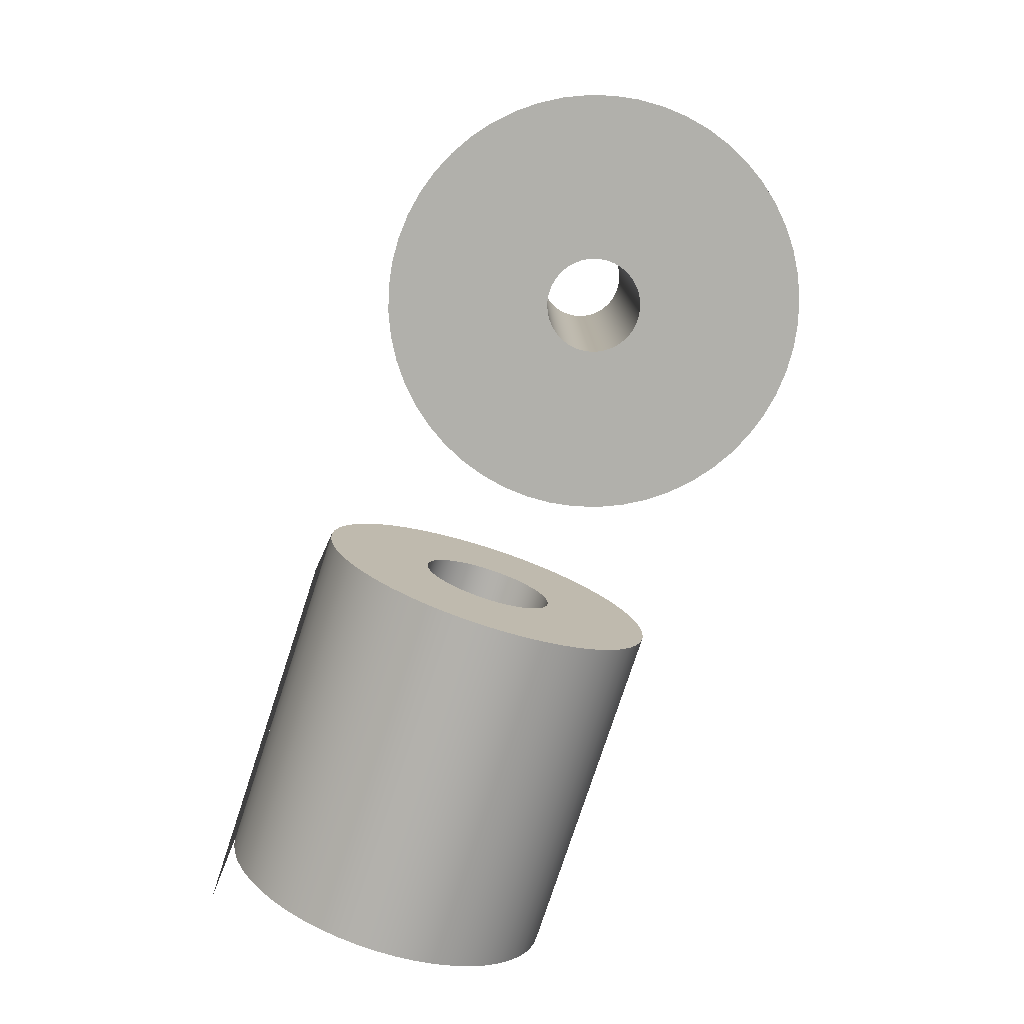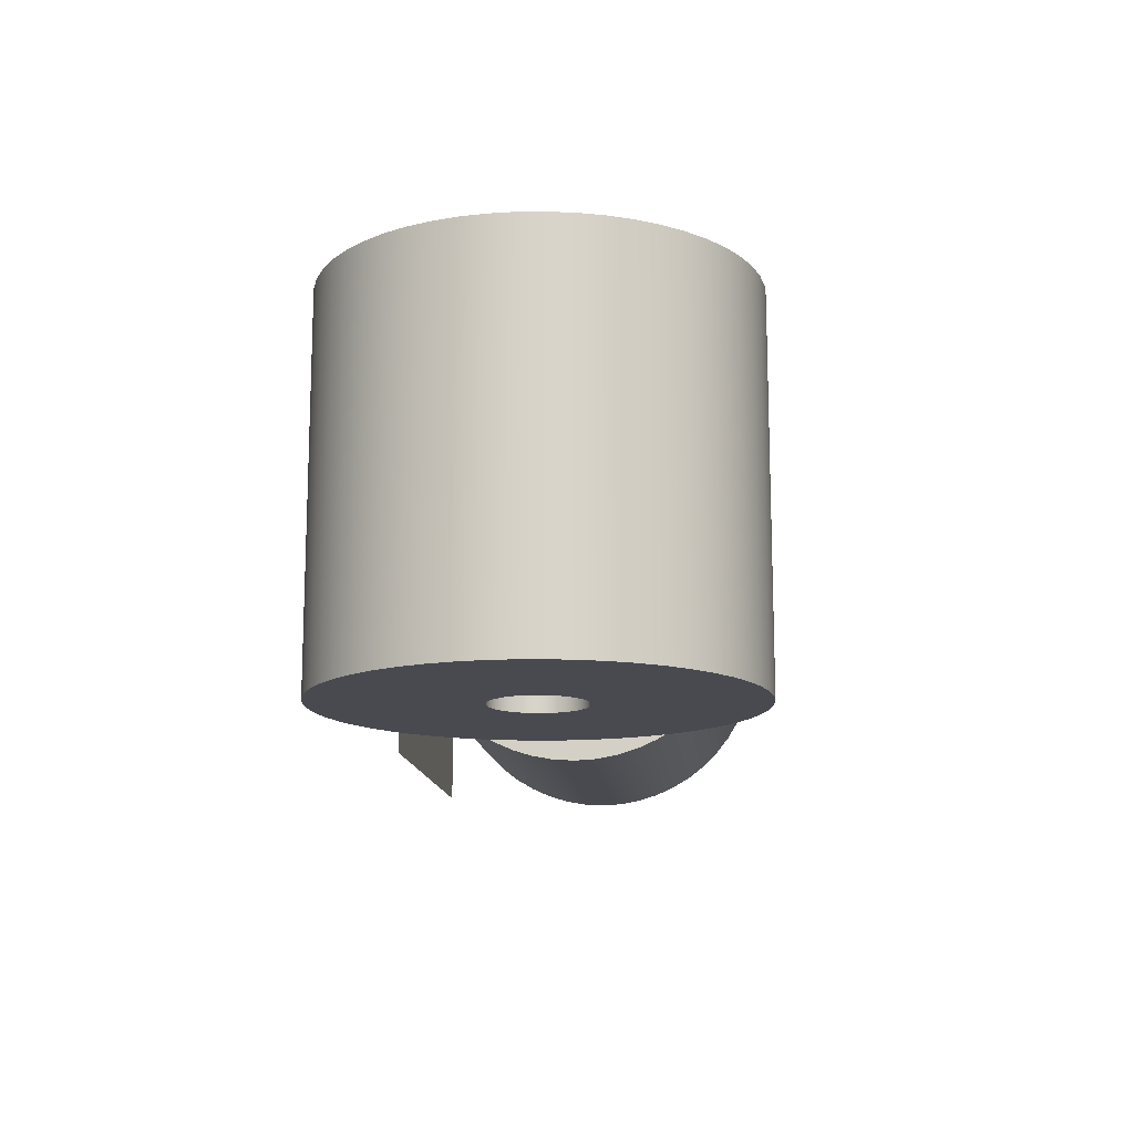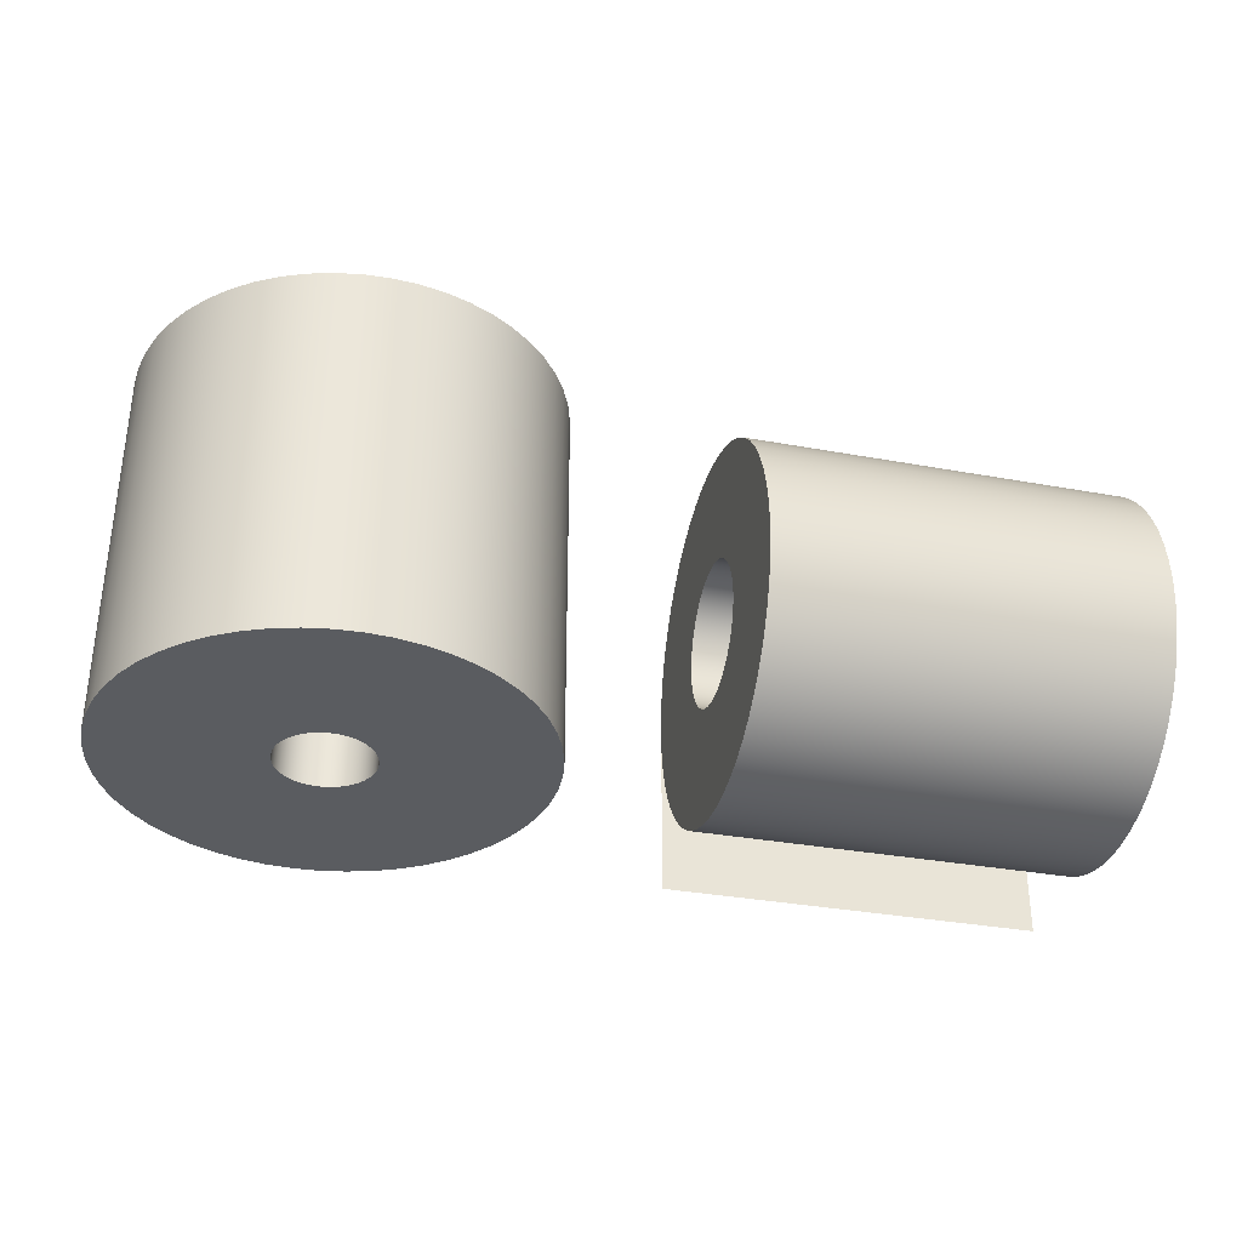
<metadata>
{"format":"obj","ext":"obj","renderer":"f3d","projection":"perspective","resolution":1024,"background":"white","views":[{"elev":-78.5,"azim":71.8,"up":"+Y"},{"elev":-13.6,"azim":95.4,"up":"+Y"},{"elev":-33.8,"azim":166.0,"up":"+Y"}]}
</metadata>
<code>
v  50.56 18.86 -2.291
v  50.56 19 4e-06
v  -50.56 19 -0
v  -50.56 18.86 -2.291
v  50.56 18.45 -4.548
v  -50.56 18.45 -4.548
v  50.56 17.77 -6.739
v  -50.56 17.77 -6.739
v  50.56 16.83 -8.831
v  -50.56 16.83 -8.831
v  50.56 15.64 -10.8
v  -50.56 15.64 -10.8
v  50.56 14.22 -12.6
v  -50.56 14.22 -12.6
v  50.56 12.6 -14.22
v  -50.56 12.6 -14.22
v  50.56 10.8 -15.64
v  -50.56 10.8 -15.64
v  50.56 8.831 -16.83
v  -50.56 8.831 -16.83
v  50.56 6.739 -17.77
v  -50.56 6.739 -17.77
v  50.56 4.548 -18.45
v  -50.56 4.548 -18.45
v  50.56 2.291 -18.86
v  -50.56 2.291 -18.86
v  50.56 1.5e-05 -19
v  -50.56 -1.9e-05 -19
v  50.56 -2.291 -18.86
v  -50.56 -2.291 -18.86
v  50.56 -4.548 -18.45
v  -50.56 -4.548 -18.45
v  50.56 -6.739 -17.77
v  -50.56 -6.739 -17.77
v  50.56 -8.831 -16.83
v  -50.56 -8.831 -16.83
v  50.56 -10.8 -15.64
v  -50.56 -10.8 -15.64
v  50.56 -12.6 -14.22
v  -50.56 -12.6 -14.22
v  50.56 -14.22 -12.6
v  -50.56 -14.22 -12.6
v  50.56 -15.64 -10.8
v  -50.56 -15.64 -10.8
v  50.56 -16.83 -8.831
v  -50.56 -16.83 -8.831
v  50.56 -17.77 -6.739
v  -50.56 -17.77 -6.739
v  50.56 -18.45 -4.548
v  -50.56 -18.45 -4.548
v  50.56 -18.86 -2.291
v  -50.56 -18.86 -2.291
v  50.56 -19 -0
v  -50.56 -19 4e-06
v  50.56 -18.86 2.291
v  -50.56 -18.86 2.291
v  50.56 -18.45 4.548
v  -50.56 -18.45 4.548
v  50.56 -17.77 6.739
v  -50.56 -17.77 6.739
v  50.56 -16.83 8.831
v  -50.56 -16.83 8.831
v  50.56 -15.64 10.8
v  -50.56 -15.64 10.8
v  50.56 -14.22 12.6
v  -50.56 -14.22 12.6
v  50.56 -12.6 14.22
v  -50.56 -12.6 14.22
v  50.56 -10.8 15.64
v  -50.56 -10.8 15.64
v  50.56 -8.831 16.83
v  -50.56 -8.831 16.83
v  50.56 -6.739 17.77
v  -50.56 -6.739 17.77
v  50.56 -4.548 18.45
v  -50.56 -4.548 18.45
v  50.56 -2.291 18.86
v  -50.56 -2.291 18.86
v  50.56 3.1e-05 19
v  -50.56 0 19
v  50.56 2.291 18.86
v  -50.56 2.291 18.86
v  50.56 4.548 18.45
v  -50.56 4.548 18.45
v  50.56 6.739 17.77
v  -50.56 6.739 17.77
v  50.56 8.831 16.83
v  -50.56 8.831 16.83
v  50.56 10.8 15.64
v  -50.56 10.8 15.64
v  50.56 12.6 14.22
v  -50.56 12.6 14.22
v  50.56 14.22 12.6
v  -50.56 14.22 12.6
v  50.56 15.64 10.8
v  -50.56 15.64 10.8
v  50.56 16.83 8.831
v  -50.56 16.83 8.831
v  50.56 17.77 6.739
v  -50.56 17.77 6.739
v  50.56 18.45 4.548
v  -50.56 18.45 4.548
v  50.56 18.86 2.291
v  -50.56 18.86 2.291
v  50.56 49.27 -2.7e-05
v  50.56 48.91 -5.939
v  -50.56 49.27 -1.1e-05
v  -50.56 48.91 -5.939
v  50.56 47.84 -11.79
v  -50.56 47.84 -11.79
v  50.56 46.07 -17.47
v  -50.56 46.07 -17.47
v  50.56 43.62 -22.9
v  -50.56 43.62 -22.9
v  50.56 40.55 -27.99
v  -50.56 40.55 -27.99
v  50.56 36.88 -32.67
v  -50.56 36.88 -32.67
v  50.56 32.67 -36.88
v  -50.56 32.67 -36.88
v  50.56 27.99 -40.55
v  -50.56 27.99 -40.55
v  50.56 22.9 -43.62
v  -50.56 22.9 -43.62
v  50.56 17.47 -46.07
v  -50.56 17.47 -46.07
v  50.56 11.79 -47.84
v  -50.56 11.79 -47.84
v  50.56 5.939 -48.91
v  -50.56 5.938 -48.91
v  50.56 0 -49.27
v  -50.56 -3.4e-05 -49.27
v  50.56 -5.939 -48.91
v  -50.56 -5.939 -48.91
v  50.56 -11.79 -47.84
v  -50.56 -11.79 -47.84
v  50.56 -17.47 -46.07
v  -50.56 -17.47 -46.07
v  50.56 -22.9 -43.62
v  -50.56 -22.9 -43.62
v  50.56 -27.99 -40.55
v  -50.56 -27.99 -40.55
v  50.56 -32.67 -36.88
v  -50.56 -32.67 -36.88
v  50.56 -36.88 -32.67
v  -50.56 -36.88 -32.67
v  50.56 -40.55 -27.99
v  -50.56 -40.55 -27.99
v  50.56 -43.62 -22.9
v  -50.56 -43.62 -22.9
v  50.56 -46.07 -17.47
v  -50.56 -46.07 -17.47
v  50.56 -47.84 -11.79
v  -50.56 -47.84 -11.79
v  50.56 -48.91 -5.938
v  -50.56 -48.91 -5.938
v  50.56 -49.27 2.7e-05
v  -50.56 -49.27 3.4e-05
v  50.56 -48.91 5.939
v  -50.56 -48.91 5.939
v  50.56 -47.84 11.79
v  -50.56 -47.84 11.79
v  50.56 -46.07 17.47
v  -50.56 -46.07 17.47
v  50.56 -43.62 22.9
v  -50.56 -43.62 22.9
v  50.56 -40.55 27.99
v  -50.56 -40.55 27.99
v  50.56 -36.88 32.67
v  -50.56 -36.88 32.67
v  50.56 -32.67 36.88
v  -50.56 -32.67 36.88
v  50.56 -27.99 40.55
v  -50.56 -27.99 40.55
v  50.56 -22.9 43.62
v  -50.56 -22.9 43.62
v  50.56 -17.47 46.07
v  -50.56 -17.47 46.07
v  50.56 -11.79 47.84
v  -50.56 -11.79 47.84
v  50.56 -5.938 48.91
v  -50.56 -5.938 48.91
v  50.56 5e-05 49.27
v  -50.56 1.9e-05 49.27
v  50.56 5.939 48.91
v  -50.56 5.939 48.91
v  50.56 11.79 47.84
v  -50.56 11.79 47.84
v  50.56 17.47 46.07
v  -50.56 17.47 46.07
v  50.56 22.9 43.62
v  -50.56 22.9 43.62
v  50.56 27.99 40.55
v  -50.56 27.99 40.55
v  50.56 32.67 36.88
v  -50.56 32.67 36.88
v  50.56 36.88 32.67
v  -50.56 36.88 32.67
v  50.56 40.55 27.99
v  -50.56 40.55 27.99
v  50.56 43.62 22.9
v  -50.56 43.62 22.9
v  50.56 46.07 17.47
v  -50.56 46.07 17.47
v  50.56 47.84 11.79
v  -50.56 47.84 11.79
v  50.56 48.91 5.938
v  -50.56 48.91 5.938
v  50.56 -40.7 49.27
v  50.56 -33.92 49.27
v  -50.56 -33.92 49.27
v  -50.56 -40.7 49.27
v  50.56 -27.13 49.27
v  -50.56 -27.13 49.27
v  50.56 -20.35 49.27
v  -50.56 -20.35 49.27
v  50.56 -13.57 49.27
v  -50.56 -13.57 49.27
v  50.56 -6.783 49.27
v  -50.56 -6.783 49.27
v  50.56 6.5e-05 49.27
v  -50.56 3.4e-05 49.27
v  -50.56 -46.39 49.27
v  50.56 -46.39 49.27
g mpm_f01_Toilet_paper_1
f 1 2 3 4
f 5 1 4 6
f 7 5 6 8
f 9 7 8 10
f 11 9 10 12
f 13 11 12 14
f 15 13 14 16
f 17 15 16 18
f 19 17 18 20
f 21 19 20 22
f 23 21 22 24
f 25 23 24 26
f 27 25 26 28
f 29 27 28 30
f 31 29 30 32
f 33 31 32 34
f 35 33 34 36
f 37 35 36 38
f 39 37 38 40
f 41 39 40 42
f 43 41 42 44
f 45 43 44 46
f 47 45 46 48
f 49 47 48 50
f 51 49 50 52
f 53 51 52 54
f 55 53 54 56
f 57 55 56 58
f 59 57 58 60
f 61 59 60 62
f 63 61 62 64
f 65 63 64 66
f 67 65 66 68
f 69 67 68 70
f 71 69 70 72
f 73 71 72 74
f 75 73 74 76
f 77 75 76 78
f 79 77 78 80
f 81 79 80 82
f 83 81 82 84
f 85 83 84 86
f 87 85 86 88
f 89 87 88 90
f 91 89 90 92
f 93 91 92 94
f 95 93 94 96
f 97 95 96 98
f 99 97 98 100
f 101 99 100 102
f 103 101 102 104
f 2 103 104 3
f 105 2 1 106
f 3 107 108 4
f 106 1 5 109
f 4 108 110 6
f 109 5 7 111
f 6 110 112 8
f 111 7 9 113
f 8 112 114 10
f 113 9 11 115
f 10 114 116 12
f 115 11 13 117
f 12 116 118 14
f 117 13 15 119
f 14 118 120 16
f 119 15 17 121
f 16 120 122 18
f 121 17 19 123
f 18 122 124 20
f 123 19 21 125
f 20 124 126 22
f 125 21 23 127
f 22 126 128 24
f 127 23 25 129
f 24 128 130 26
f 129 25 27 131
f 26 130 132 28
f 131 27 29 133
f 28 132 134 30
f 133 29 31 135
f 30 134 136 32
f 135 31 33 137
f 32 136 138 34
f 137 33 35 139
f 34 138 140 36
f 139 35 37 141
f 36 140 142 38
f 141 37 39 143
f 38 142 144 40
f 143 39 41 145
f 40 144 146 42
f 145 41 43 147
f 42 146 148 44
f 147 43 45 149
f 44 148 150 46
f 149 45 47 151
f 46 150 152 48
f 151 47 49 153
f 48 152 154 50
f 153 49 51 155
f 50 154 156 52
f 155 51 53 157
f 52 156 158 54
f 157 53 55 159
f 54 158 160 56
f 159 55 57 161
f 56 160 162 58
f 161 57 59 163
f 58 162 164 60
f 163 59 61 165
f 60 164 166 62
f 165 61 63 167
f 62 166 168 64
f 167 63 65 169
f 64 168 170 66
f 169 65 67 171
f 66 170 172 68
f 171 67 69 173
f 68 172 174 70
f 173 69 71 175
f 70 174 176 72
f 175 71 73 177
f 72 176 178 74
f 177 73 75 179
f 74 178 180 76
f 179 75 77 181
f 76 180 182 78
f 181 77 79 183
f 78 182 184 80
f 183 79 81 185
f 80 184 186 82
f 185 81 83 187
f 82 186 188 84
f 187 83 85 189
f 84 188 190 86
f 189 85 87 191
f 86 190 192 88
f 191 87 89 193
f 88 192 194 90
f 193 89 91 195
f 90 194 196 92
f 195 91 93 197
f 92 196 198 94
f 197 93 95 199
f 94 198 200 96
f 199 95 97 201
f 96 200 202 98
f 201 97 99 203
f 98 202 204 100
f 203 99 101 205
f 100 204 206 102
f 205 101 103 207
f 102 206 208 104
f 207 103 2 105
f 104 208 107 3
f 184 183 185 186
f 186 185 187 188
f 188 187 189 190
f 190 189 191 192
f 192 191 193 194
f 194 193 195 196
f 196 195 197 198
f 198 197 199 200
f 200 199 201 202
f 202 201 203 204
f 204 203 205 206
f 206 205 207 208
f 208 207 105 107
f 107 105 106 108
f 108 106 109 110
f 110 109 111 112
f 112 111 113 114
f 114 113 115 116
f 116 115 117 118
f 118 117 119 120
f 120 119 121 122
f 122 121 123 124
f 124 123 125 126
f 126 125 127 128
f 128 127 129 130
f 130 129 131 132
f 132 131 133 134
f 134 133 135 136
f 136 135 137 138
f 138 137 139 140
f 140 139 141 142
f 142 141 143 144
f 144 143 145 146
f 146 145 147 148
f 148 147 149 150
f 150 149 151 152
f 152 151 153 154
f 154 153 155 156
f 156 155 157 158
f 158 157 159 160
f 160 159 161 162
f 162 161 163 164
f 164 163 165 166
f 166 165 167 168
f 168 167 169 170
f 170 169 171 172
f 172 171 173 174
f 174 173 175 176
f 176 175 177 178
f 178 177 179 180
f 180 179 181 182
f 182 181 183 184
f 209 210 211 212
f 210 213 214 211
f 213 215 216 214
f 215 217 218 216
f 217 219 220 218
f 219 221 222 220
f 209 212 223 224
v  154.5 49.57 5.598
v  155.1 49.57 4.228
v  155.1 -49.57 4.228
v  154.5 -49.57 5.598
v  153.7 49.57 6.885
v  153.7 -49.57 6.885
v  152.8 49.57 8.073
v  152.8 -49.57 8.073
v  151.8 49.57 9.143
v  151.8 -49.57 9.143
v  150.6 49.57 10.08
v  150.6 -49.57 10.08
v  149.4 49.57 10.87
v  149.4 -49.57 10.87
v  148 49.57 11.5
v  148 -49.57 11.5
v  146.6 49.57 11.96
v  146.6 -49.57 11.96
v  145.1 49.57 12.25
v  145.1 -49.57 12.25
v  143.6 49.57 12.36
v  143.6 -49.57 12.36
v  142.1 49.57 12.29
v  142.1 -49.57 12.29
v  140.7 49.57 12.04
v  140.7 -49.57 12.04
v  139.2 49.57 11.62
v  139.2 -49.57 11.62
v  137.9 49.57 11.02
v  137.9 -49.57 11.02
v  136.6 49.57 10.27
v  136.6 -49.57 10.27
v  135.4 49.57 9.363
v  135.4 -49.57 9.363
v  134.3 49.57 8.321
v  134.3 -49.57 8.321
v  133.4 49.57 7.159
v  133.4 -49.57 7.159
v  132.6 49.57 5.892
v  132.6 -49.57 5.892
v  132 49.57 4.539
v  132 -49.57 4.539
v  131.5 49.57 3.119
v  131.5 -49.57 3.119
v  131.2 49.57 1.655
v  131.2 -49.57 1.655
v  131.1 49.57 0.166
v  131.1 -49.57 0.166
v  131.2 49.57 -1.325
v  131.2 -49.57 -1.325
v  131.4 49.57 -2.797
v  131.4 -49.57 -2.797
v  131.9 49.57 -4.228
v  131.9 -49.57 -4.228
v  132.5 49.57 -5.598
v  132.5 -49.57 -5.598
v  133.2 49.57 -6.885
v  133.2 -49.57 -6.885
v  134.1 49.57 -8.073
v  134.1 -49.57 -8.073
v  135.2 49.57 -9.143
v  135.2 -49.57 -9.143
v  136.3 49.57 -10.08
v  136.3 -49.57 -10.08
v  137.6 49.57 -10.87
v  137.6 -49.57 -10.87
v  138.9 49.57 -11.5
v  138.9 -49.57 -11.5
v  140.4 49.57 -11.96
v  140.4 -49.57 -11.96
v  141.8 49.57 -12.25
v  141.8 -49.57 -12.25
v  143.3 49.57 -12.36
v  143.3 -49.57 -12.36
v  144.8 49.57 -12.29
v  144.8 -49.57 -12.29
v  146.3 49.57 -12.04
v  146.3 -49.57 -12.04
v  147.7 49.57 -11.62
v  147.7 -49.57 -11.62
v  149.1 49.57 -11.02
v  149.1 -49.57 -11.02
v  150.4 49.57 -10.27
v  150.4 -49.57 -10.27
v  151.5 49.57 -9.363
v  151.5 -49.57 -9.363
v  152.6 49.57 -8.321
v  152.6 -49.57 -8.321
v  153.6 49.57 -7.159
v  153.6 -49.57 -7.159
v  154.3 49.57 -5.892
v  154.3 -49.57 -5.892
v  155 49.57 -4.539
v  155 -49.57 -4.539
v  155.4 49.57 -3.119
v  155.4 -49.57 -3.119
v  155.7 49.57 -1.655
v  155.7 -49.57 -1.655
v  155.8 49.57 -0.166
v  155.8 -49.57 -0.166
v  155.8 49.57 1.325
v  155.8 -49.57 1.325
v  155.5 49.57 2.797
v  155.5 -49.57 2.797
v  194.9 49.57 18.71
v  192.3 49.57 24.77
v  194.9 -49.57 18.71
v  192.3 -49.57 24.77
v  188.9 49.57 30.47
v  188.9 -49.57 30.47
v  184.9 49.57 35.73
v  184.9 -49.57 35.73
v  180.3 49.57 40.46
v  180.3 -49.57 40.46
v  175.2 49.57 44.61
v  175.2 -49.57 44.61
v  169.5 49.57 48.1
v  169.5 -49.57 48.1
v  163.6 49.57 50.89
v  163.6 -49.57 50.89
v  157.3 49.57 52.94
v  157.3 -49.57 52.94
v  150.8 49.57 54.22
v  150.8 -49.57 54.22
v  144.2 49.57 54.71
v  144.2 -49.57 54.71
v  137.6 49.57 54.4
v  137.6 -49.57 54.4
v  131.1 49.57 53.29
v  131.1 -49.57 53.29
v  124.8 49.57 51.41
v  124.8 -49.57 51.41
v  118.7 49.57 48.78
v  118.7 -49.57 48.78
v  113 49.57 45.44
v  113 -49.57 45.44
v  107.7 49.57 41.44
v  107.7 -49.57 41.44
v  103 49.57 36.83
v  103 -49.57 36.83
v  98.87 49.57 31.68
v  98.87 -49.57 31.68
v  95.38 49.57 26.07
v  95.38 -49.57 26.07
v  92.58 49.57 20.09
v  92.58 -49.57 20.09
v  90.53 49.57 13.81
v  90.53 -49.57 13.81
v  89.26 49.57 7.323
v  89.26 -49.57 7.323
v  88.77 49.57 0.7345
v  88.77 -49.57 0.7345
v  89.08 49.57 -5.865
v  89.08 -49.57 -5.865
v  90.18 49.57 -12.38
v  90.18 -49.57 -12.38
v  92.06 49.57 -18.71
v  92.06 -49.57 -18.71
v  94.69 49.57 -24.77
v  94.69 -49.57 -24.77
v  98.04 49.57 -30.47
v  98.04 -49.57 -30.47
v  102 49.57 -35.73
v  102 -49.57 -35.73
v  106.6 49.57 -40.46
v  106.6 -49.57 -40.46
v  111.8 49.57 -44.61
v  111.8 -49.57 -44.61
v  117.4 49.57 -48.1
v  117.4 -49.57 -48.1
v  123.4 49.57 -50.89
v  123.4 -49.57 -50.89
v  129.7 49.57 -52.94
v  129.7 -49.57 -52.94
v  136.2 49.57 -54.22
v  136.2 -49.57 -54.22
v  142.7 49.57 -54.71
v  142.7 -49.57 -54.71
v  149.3 49.57 -54.4
v  149.3 -49.57 -54.4
v  155.9 49.57 -53.29
v  155.9 -49.57 -53.29
v  162.2 49.57 -51.41
v  162.2 -49.57 -51.41
v  168.2 49.57 -48.78
v  168.2 -49.57 -48.78
v  173.9 49.57 -45.44
v  173.9 -49.57 -45.44
v  179.2 49.57 -41.44
v  179.2 -49.57 -41.44
v  183.9 49.57 -36.83
v  183.9 -49.57 -36.83
v  188.1 49.57 -31.68
v  188.1 -49.57 -31.68
v  191.6 49.57 -26.07
v  191.6 -49.57 -26.07
v  194.4 49.57 -20.09
v  194.4 -49.57 -20.09
v  196.4 49.57 -13.81
v  196.4 -49.57 -13.81
v  197.7 49.57 -7.323
v  197.7 -49.57 -7.323
v  198.2 49.57 -0.7345
v  198.2 -49.57 -0.7345
v  197.9 49.57 5.865
v  197.9 -49.57 5.865
v  196.8 49.57 12.38
v  196.8 -49.57 12.38
g mpm_f01_Toilet_paper_2
f 225 226 227 228
f 229 225 228 230
f 231 229 230 232
f 233 231 232 234
f 235 233 234 236
f 237 235 236 238
f 239 237 238 240
f 241 239 240 242
f 243 241 242 244
f 245 243 244 246
f 247 245 246 248
f 249 247 248 250
f 251 249 250 252
f 253 251 252 254
f 255 253 254 256
f 257 255 256 258
f 259 257 258 260
f 261 259 260 262
f 263 261 262 264
f 265 263 264 266
f 267 265 266 268
f 269 267 268 270
f 271 269 270 272
f 273 271 272 274
f 275 273 274 276
f 277 275 276 278
f 279 277 278 280
f 281 279 280 282
f 283 281 282 284
f 285 283 284 286
f 287 285 286 288
f 289 287 288 290
f 291 289 290 292
f 293 291 292 294
f 295 293 294 296
f 297 295 296 298
f 299 297 298 300
f 301 299 300 302
f 303 301 302 304
f 305 303 304 306
f 307 305 306 308
f 309 307 308 310
f 311 309 310 312
f 313 311 312 314
f 315 313 314 316
f 317 315 316 318
f 319 317 318 320
f 321 319 320 322
f 323 321 322 324
f 325 323 324 326
f 327 325 326 328
f 226 327 328 227
f 329 226 225 330
f 227 331 332 228
f 330 225 229 333
f 228 332 334 230
f 333 229 231 335
f 230 334 336 232
f 335 231 233 337
f 232 336 338 234
f 337 233 235 339
f 234 338 340 236
f 339 235 237 341
f 236 340 342 238
f 341 237 239 343
f 238 342 344 240
f 343 239 241 345
f 240 344 346 242
f 345 241 243 347
f 242 346 348 244
f 347 243 245 349
f 244 348 350 246
f 349 245 247 351
f 246 350 352 248
f 351 247 249 353
f 248 352 354 250
f 353 249 251 355
f 250 354 356 252
f 355 251 253 357
f 252 356 358 254
f 357 253 255 359
f 254 358 360 256
f 359 255 257 361
f 256 360 362 258
f 361 257 259 363
f 258 362 364 260
f 363 259 261 365
f 260 364 366 262
f 365 261 263 367
f 262 366 368 264
f 367 263 265 369
f 264 368 370 266
f 369 265 267 371
f 266 370 372 268
f 371 267 269 373
f 268 372 374 270
f 373 269 271 375
f 270 374 376 272
f 375 271 273 377
f 272 376 378 274
f 377 273 275 379
f 274 378 380 276
f 379 275 277 381
f 276 380 382 278
f 381 277 279 383
f 278 382 384 280
f 383 279 281 385
f 280 384 386 282
f 385 281 283 387
f 282 386 388 284
f 387 283 285 389
f 284 388 390 286
f 389 285 287 391
f 286 390 392 288
f 391 287 289 393
f 288 392 394 290
f 393 289 291 395
f 290 394 396 292
f 395 291 293 397
f 292 396 398 294
f 397 293 295 399
f 294 398 400 296
f 399 295 297 401
f 296 400 402 298
f 401 297 299 403
f 298 402 404 300
f 403 299 301 405
f 300 404 406 302
f 405 301 303 407
f 302 406 408 304
f 407 303 305 409
f 304 408 410 306
f 409 305 307 411
f 306 410 412 308
f 411 307 309 413
f 308 412 414 310
f 413 309 311 415
f 310 414 416 312
f 415 311 313 417
f 312 416 418 314
f 417 313 315 419
f 314 418 420 316
f 419 315 317 421
f 316 420 422 318
f 421 317 319 423
f 318 422 424 320
f 423 319 321 425
f 320 424 426 322
f 425 321 323 427
f 322 426 428 324
f 427 323 325 429
f 324 428 430 326
f 429 325 327 431
f 326 430 432 328
f 431 327 226 329
f 328 432 331 227
f 408 407 409 410
f 410 409 411 412
f 412 411 413 414
f 414 413 415 416
f 416 415 417 418
f 418 417 419 420
f 420 419 421 422
f 422 421 423 424
f 424 423 425 426
f 426 425 427 428
f 428 427 429 430
f 430 429 431 432
f 432 431 329 331
f 331 329 330 332
f 332 330 333 334
f 334 333 335 336
f 336 335 337 338
f 338 337 339 340
f 340 339 341 342
f 342 341 343 344
f 344 343 345 346
f 346 345 347 348
f 348 347 349 350
f 350 349 351 352
f 352 351 353 354
f 354 353 355 356
f 356 355 357 358
f 358 357 359 360
f 360 359 361 362
f 362 361 363 364
f 364 363 365 366
f 366 365 367 368
f 368 367 369 370
f 370 369 371 372
f 372 371 373 374
f 374 373 375 376
f 376 375 377 378
f 378 377 379 380
f 380 379 381 382
f 382 381 383 384
f 384 383 385 386
f 386 385 387 388
f 388 387 389 390
f 390 389 391 392
f 392 391 393 394
f 394 393 395 396
f 396 395 397 398
f 398 397 399 400
f 400 399 401 402
f 402 401 403 404
f 404 403 405 406
f 406 405 407 408

</code>
